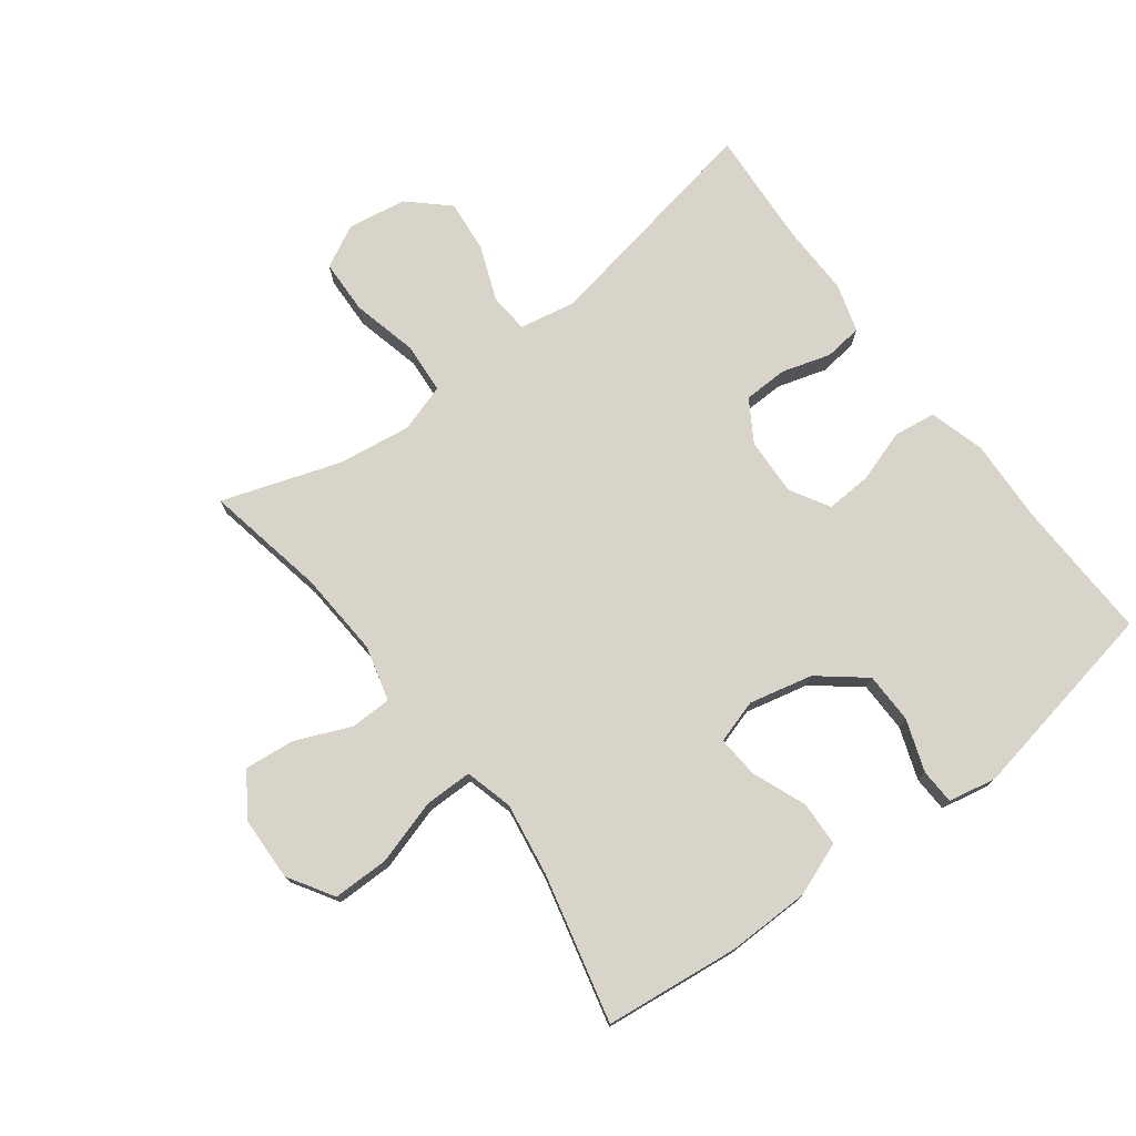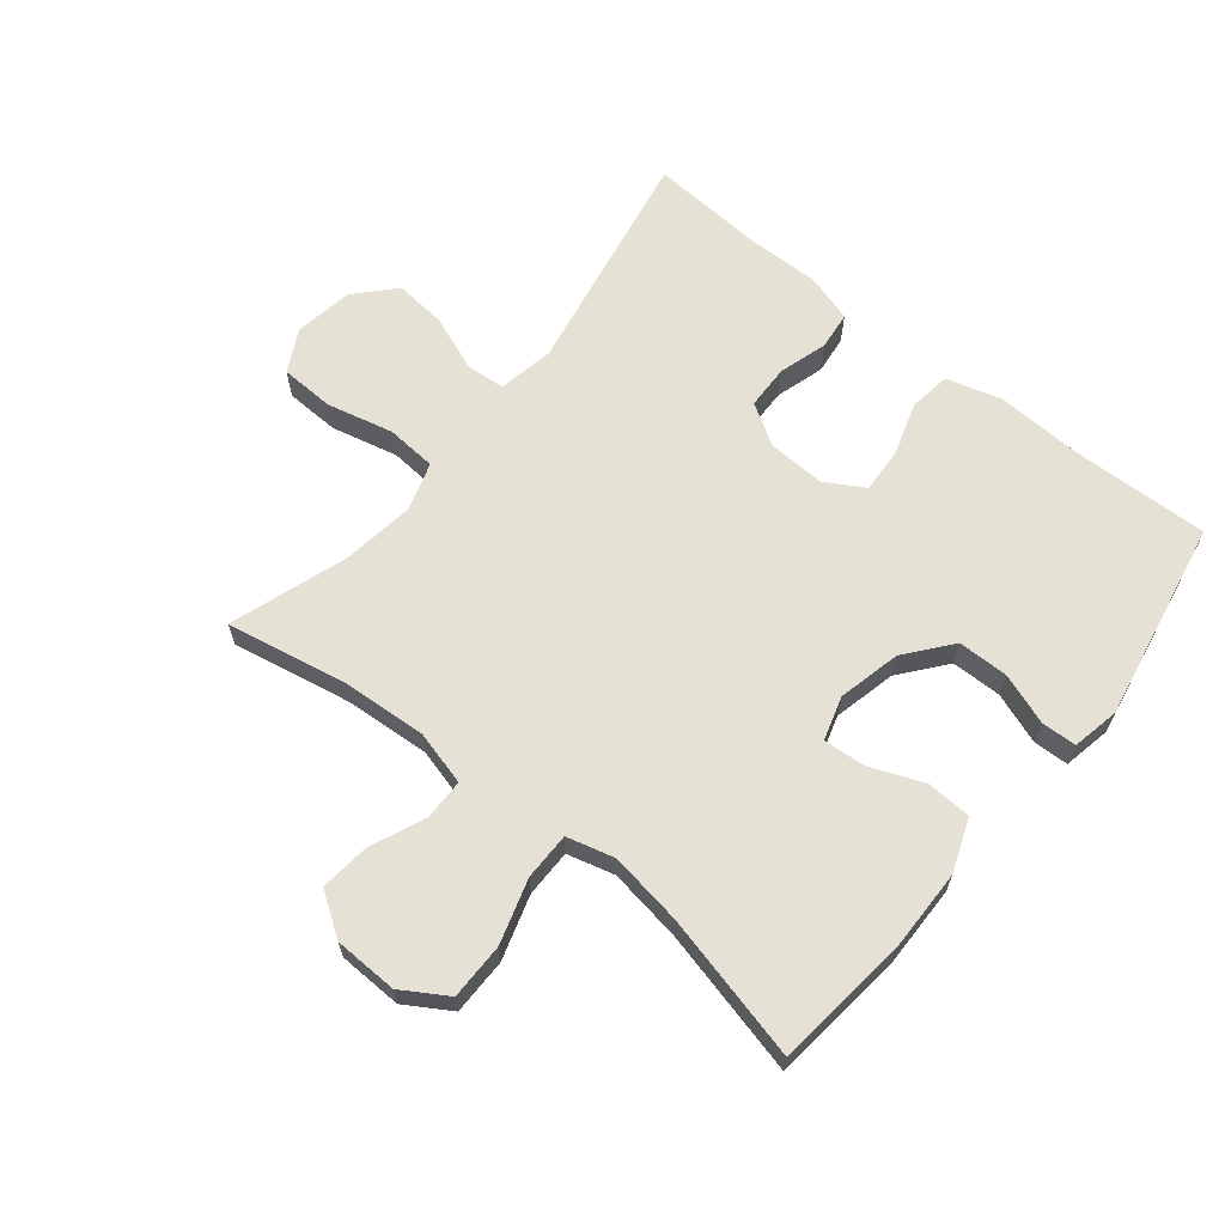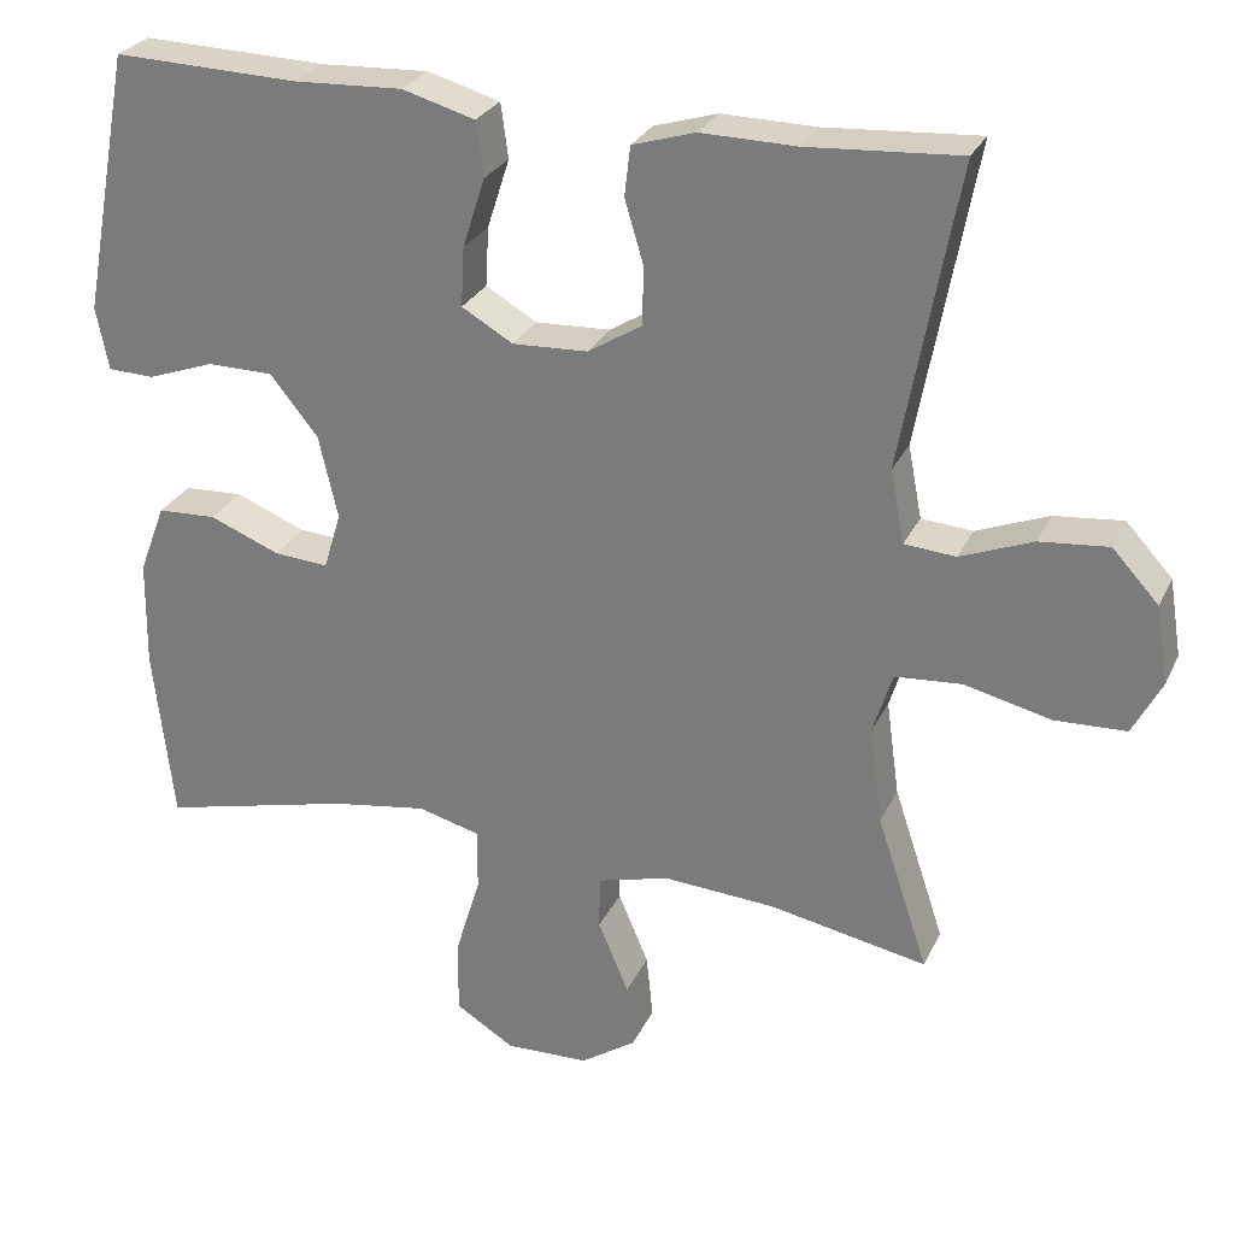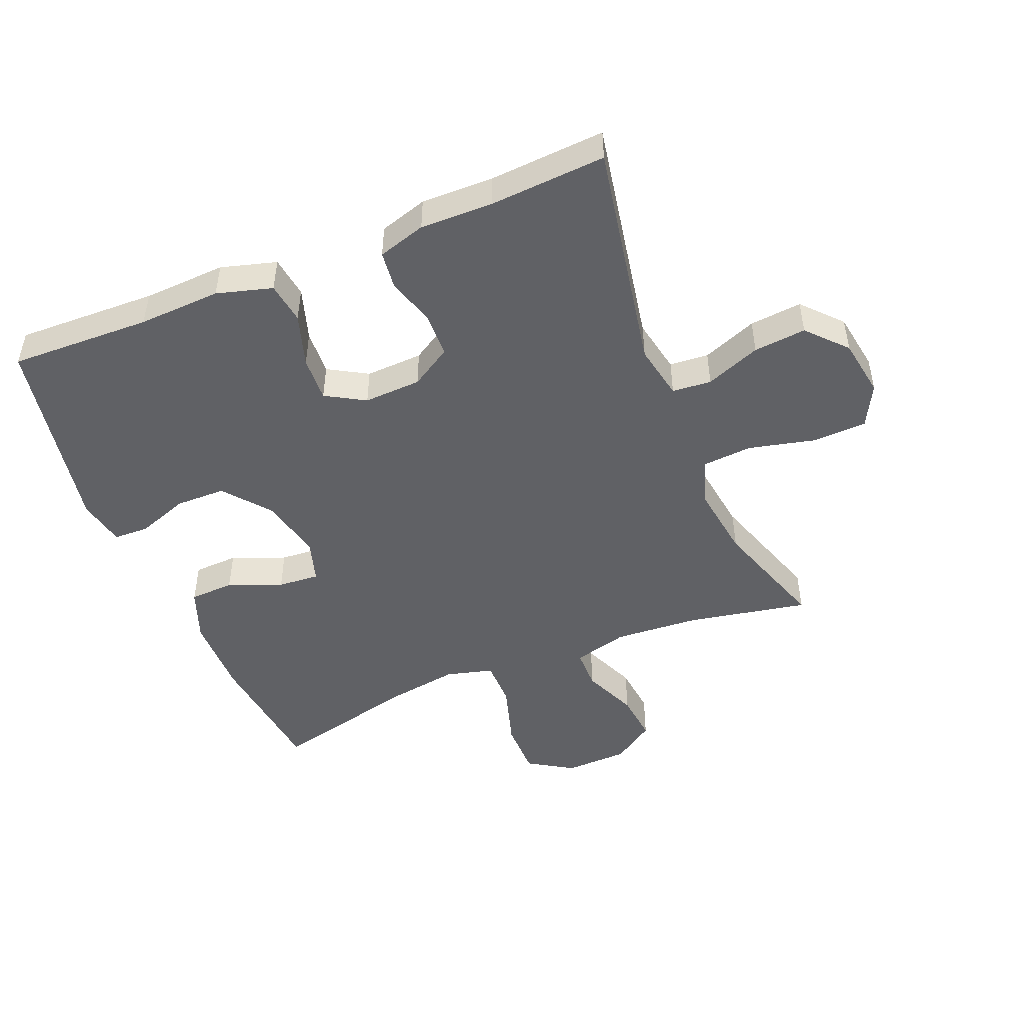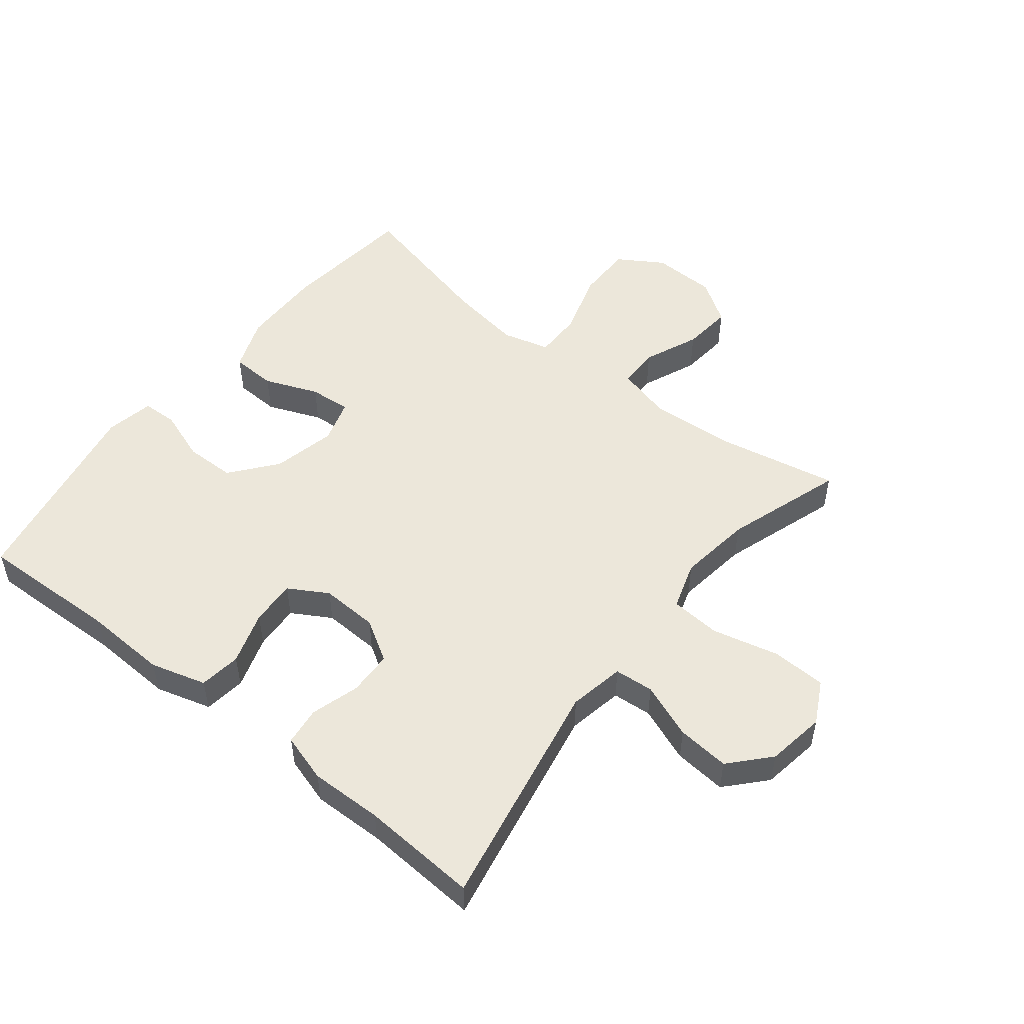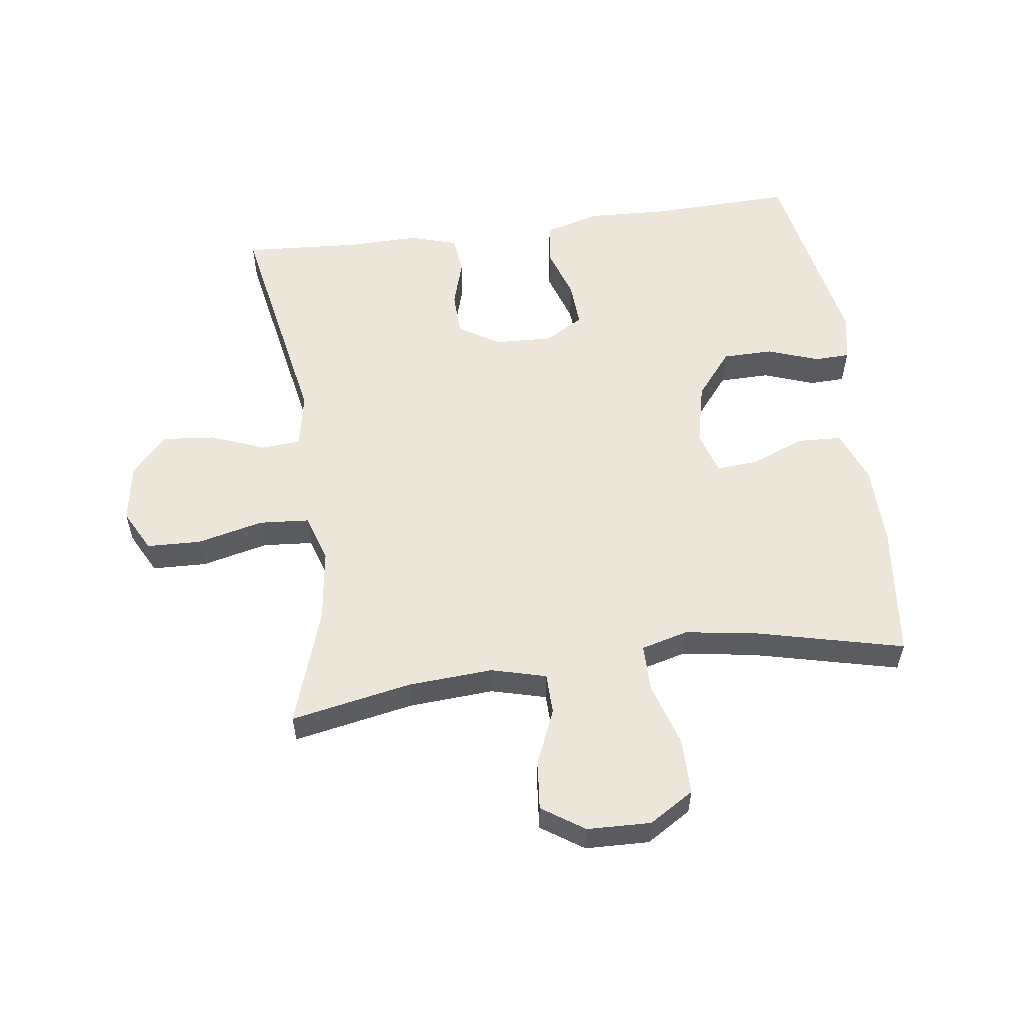
<metadata>
{"format":"obj","ext":"obj","renderer":"f3d","projection":"perspective","resolution":1024,"background":"white","views":[{"elev":75.1,"azim":-127.0,"up":"+Y"},{"elev":64.5,"azim":-141.0,"up":"+Y"},{"elev":27.4,"azim":21.1,"up":"+Z"},{"elev":-48.0,"azim":22.3,"up":"+Y"},{"elev":51.4,"azim":38.3,"up":"+Y"},{"elev":55.9,"azim":172.3,"up":"+Y"}]}
</metadata>
<code>
v 0.5 0.07 -0.5
v 0.309 0.07 -0.463
v 0.174 0.07 -0.454
v 0.087 0.07 -0.477
v 0.086 0.07 -0.542
v 0.123 0.07 -0.629
v 0.131 0.07 -0.708
v 0.064 0.07 -0.753
v -0.037 0.07 -0.756
v -0.108 0.07 -0.712
v -0.108 0.07 -0.623
v -0.077 0.07 -0.521
v -0.077 0.07 -0.446
v -0.152 0.07 -0.426
v -0.268 0.07 -0.444
v -0.5 0.07 -0.5
v -0.524 0.07 -0.287
v -0.522 0.07 -0.157
v -0.49 0.07 -0.073
v -0.419 0.07 -0.07
v -0.334 0.07 -0.104
v -0.268 0.07 -0.109
v -0.247 0.07 -0.04
v -0.27 0.07 0.06
v -0.328 0.07 0.132
v -0.408 0.07 0.133
v -0.489 0.07 0.104
v -0.545 0.07 0.106
v -0.56 0.07 0.182
v -0.5 0.07 0.5
v -0.276 0.07 0.493
v -0.145 0.07 0.499
v -0.057 0.07 0.474
v -0.048 0.07 0.408
v -0.075 0.07 0.324
v -0.079 0.07 0.252
v -0.017 0.07 0.216
v 0.074 0.07 0.22
v 0.139 0.07 0.26
v 0.141 0.07 0.33
v 0.118 0.07 0.407
v 0.125 0.07 0.467
v 0.201 0.07 0.49
v 0.316 0.07 0.488
v 0.5 0.07 0.5
v 0.432 0.07 0.134
v 0.449 0.07 0.046
v 0.511 0.07 0.041
v 0.598 0.07 0.075
v 0.681 0.07 0.083
v 0.737 0.07 0.022
v 0.752 0.07 -0.071
v 0.717 0.07 -0.138
v 0.631 0.07 -0.141
v 0.526 0.07 -0.116
v 0.446 0.07 -0.122
v 0.422 0.07 -0.198
v 0.438 0.07 -0.314
v 0.5 0 -0.5
v 0.309 0 -0.463
v 0.174 0 -0.454
v 0.087 0 -0.477
v 0.086 0 -0.542
v 0.123 0 -0.629
v 0.131 0 -0.708
v 0.064 0 -0.753
v -0.037 0 -0.756
v -0.108 0 -0.712
v -0.108 0 -0.623
v -0.077 0 -0.521
v -0.077 0 -0.446
v -0.152 0 -0.426
v -0.268 0 -0.444
v -0.5 0 -0.5
v -0.524 0 -0.287
v -0.522 0 -0.157
v -0.49 0 -0.073
v -0.419 0 -0.07
v -0.334 0 -0.104
v -0.268 0 -0.109
v -0.247 0 -0.04
v -0.27 0 0.06
v -0.328 0 0.132
v -0.408 0 0.133
v -0.489 0 0.104
v -0.545 0 0.106
v -0.56 0 0.182
v -0.5 0 0.5
v -0.276 0 0.493
v -0.145 0 0.499
v -0.057 0 0.474
v -0.048 0 0.408
v -0.075 0 0.324
v -0.079 0 0.252
v -0.017 0 0.216
v 0.074 0 0.22
v 0.139 0 0.26
v 0.141 0 0.33
v 0.118 0 0.407
v 0.125 0 0.467
v 0.201 0 0.49
v 0.316 0 0.488
v 0.5 0 0.5
v 0.432 0 0.134
v 0.449 0 0.046
v 0.511 0 0.041
v 0.598 0 0.075
v 0.681 0 0.083
v 0.737 0 0.022
v 0.752 0 -0.071
v 0.717 0 -0.138
v 0.631 0 -0.141
v 0.526 0 -0.116
v 0.446 0 -0.122
v 0.422 0 -0.198
v 0.438 0 -0.314
f 53 54 55
f 52 53 55
f 51 52 55
f 50 51 55
f 49 50 55
f 48 49 55
f 47 48 55 56
f 46 47 56 57
f 44 45 46
f 44 46 57
f 43 44 57
f 42 43 57
f 41 42 57
f 40 41 57
f 33 34 35
f 32 33 35
f 31 32 35
f 31 35 36
f 30 31 36
f 29 30 36
f 28 29 36
f 27 28 36
f 26 27 36
f 25 26 36 37
f 19 20 21
f 18 19 21
f 17 18 21
f 16 17 21
f 15 16 21
f 14 15 21 22
f 13 14 22 23
f 10 11 12
f 9 10 12
f 8 9 12
f 7 8 12
f 6 7 12
f 5 6 12
f 4 5 12 13
f 13 23 24
f 4 13 24
f 3 4 24
f 58 1 2
f 58 2 3
f 57 58 3
f 40 57 3
f 39 40 3
f 38 39 3
f 25 37 38
f 24 25 38
f 3 24 38
f 113 112 111
f 113 111 110
f 113 110 109
f 113 109 108
f 113 108 107
f 113 107 106
f 114 113 106 105
f 115 114 105 104
f 104 103 102
f 115 104 102
f 115 102 101
f 115 101 100
f 115 100 99
f 115 99 98
f 93 92 91
f 93 91 90
f 93 90 89
f 94 93 89
f 94 89 88
f 94 88 87
f 94 87 86
f 94 86 85
f 94 85 84
f 95 94 84 83
f 79 78 77
f 79 77 76
f 79 76 75
f 79 75 74
f 79 74 73
f 80 79 73 72
f 81 80 72 71
f 70 69 68
f 70 68 67
f 70 67 66
f 70 66 65
f 70 65 64
f 70 64 63
f 71 70 63 62
f 82 81 71
f 82 71 62
f 82 62 61
f 60 59 116
f 61 60 116
f 61 116 115
f 61 115 98
f 61 98 97
f 61 97 96
f 96 95 83
f 96 83 82
f 96 82 61
f 1 59 60 2
f 2 60 61 3
f 3 61 62 4
f 4 62 63 5
f 5 63 64 6
f 6 64 65 7
f 7 65 66 8
f 8 66 67 9
f 9 67 68 10
f 10 68 69 11
f 11 69 70 12
f 12 70 71 13
f 13 71 72 14
f 14 72 73 15
f 15 73 74 16
f 16 74 75 17
f 17 75 76 18
f 18 76 77 19
f 19 77 78 20
f 20 78 79 21
f 21 79 80 22
f 22 80 81 23
f 23 81 82 24
f 24 82 83 25
f 25 83 84 26
f 26 84 85 27
f 27 85 86 28
f 28 86 87 29
f 29 87 88 30
f 30 88 89 31
f 31 89 90 32
f 32 90 91 33
f 33 91 92 34
f 34 92 93 35
f 35 93 94 36
f 36 94 95 37
f 37 95 96 38
f 38 96 97 39
f 39 97 98 40
f 40 98 99 41
f 41 99 100 42
f 42 100 101 43
f 43 101 102 44
f 44 102 103 45
f 45 103 104 46
f 46 104 105 47
f 47 105 106 48
f 48 106 107 49
f 49 107 108 50
f 50 108 109 51
f 51 109 110 52
f 52 110 111 53
f 53 111 112 54
f 54 112 113 55
f 55 113 114 56
f 56 114 115 57
f 57 115 116 58
f 58 116 59 1

</code>
